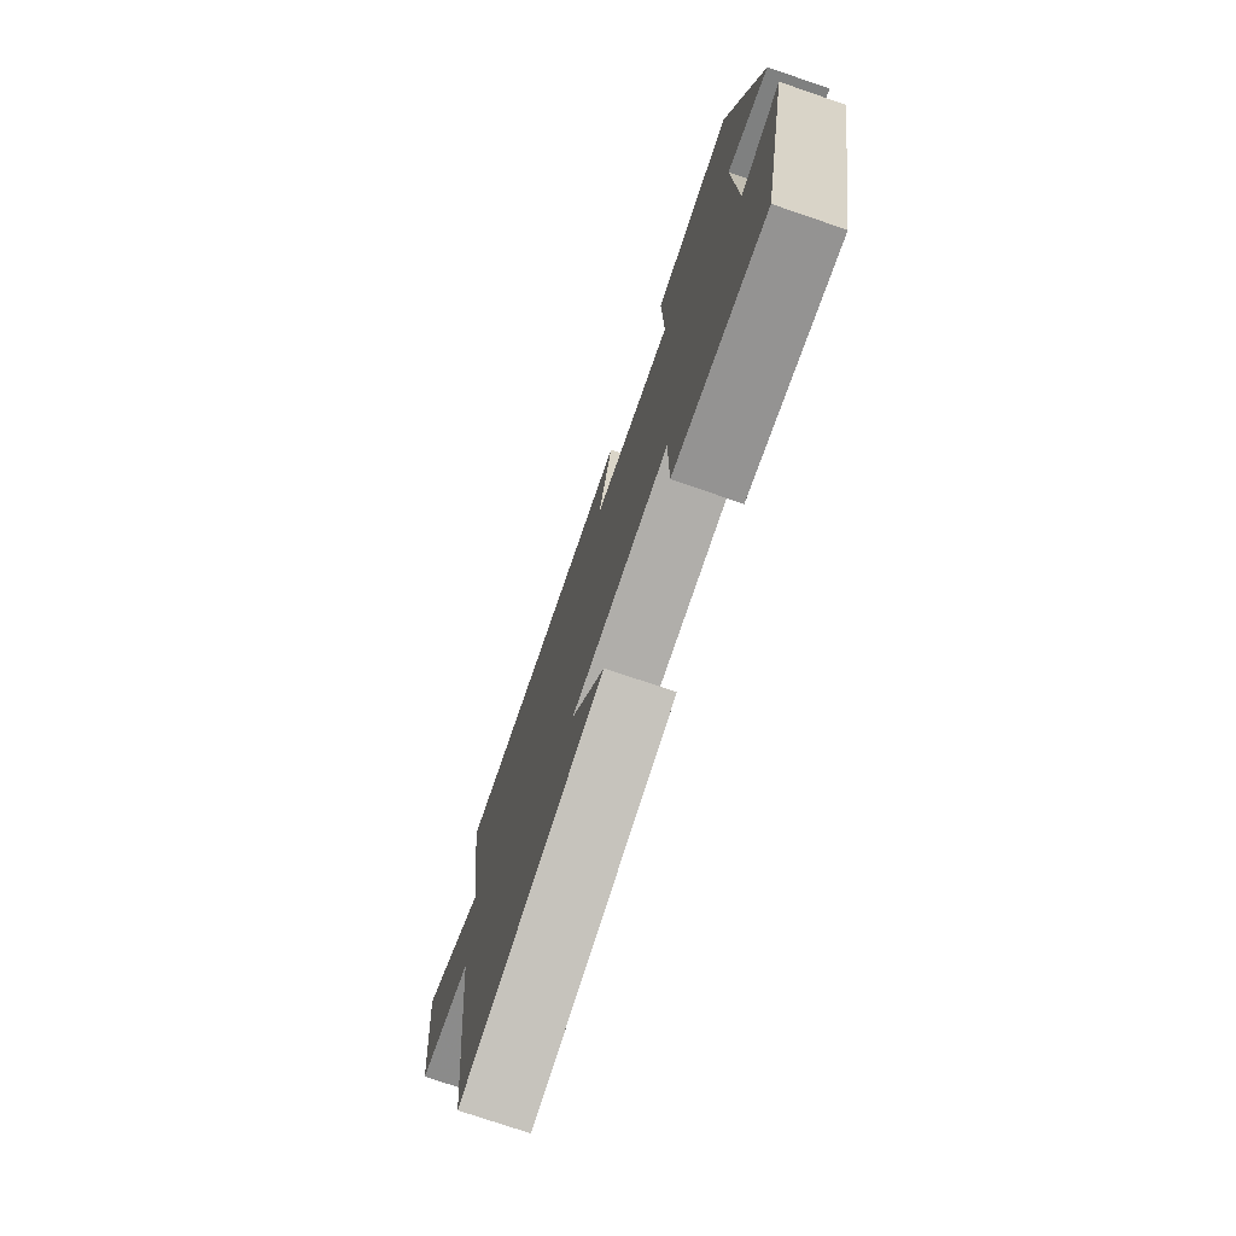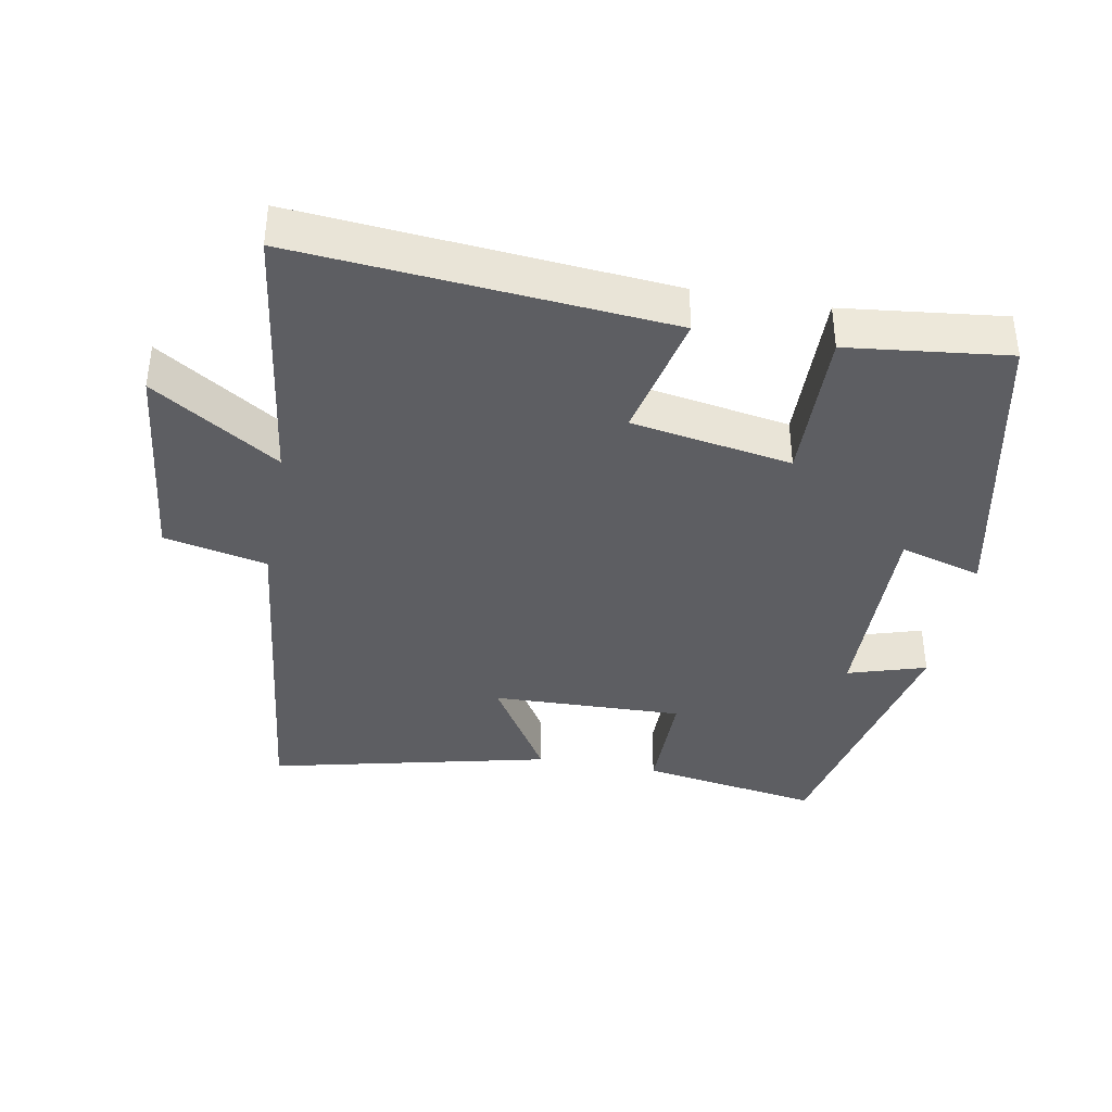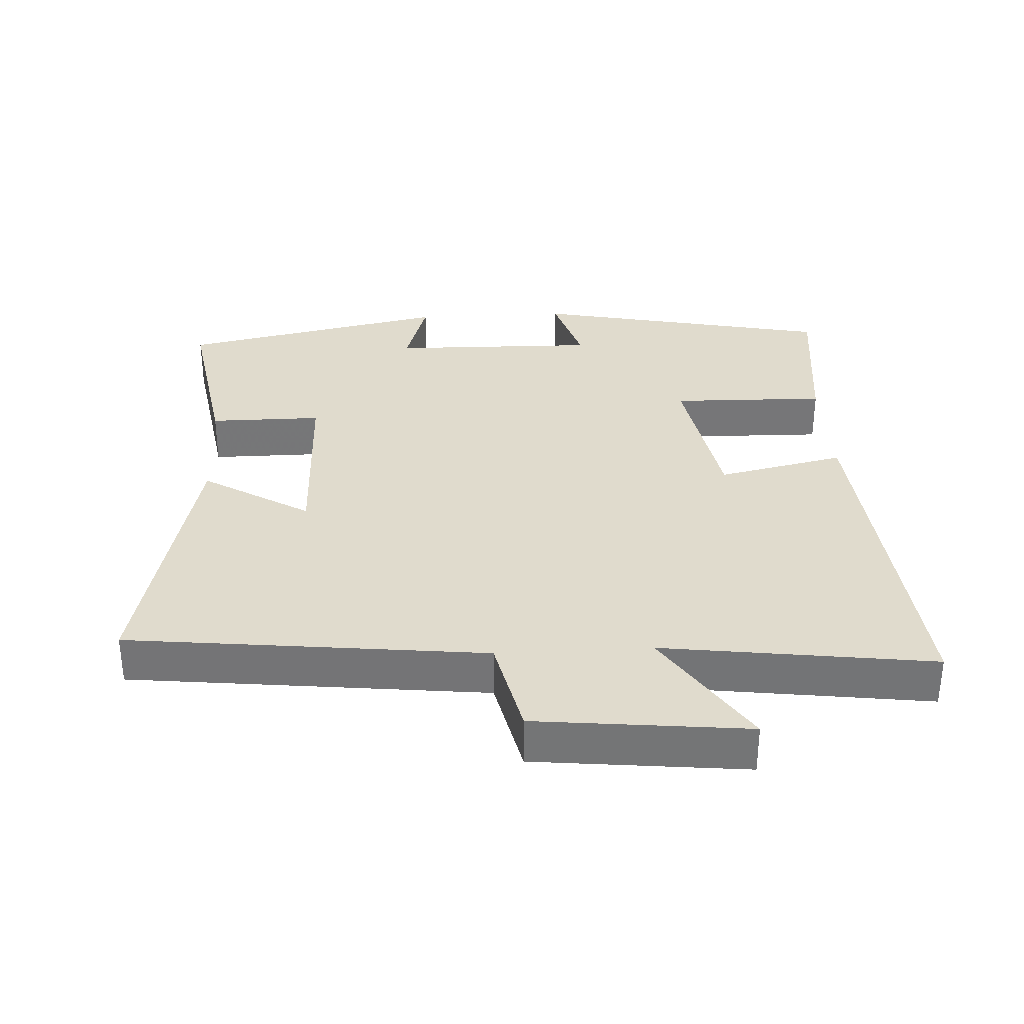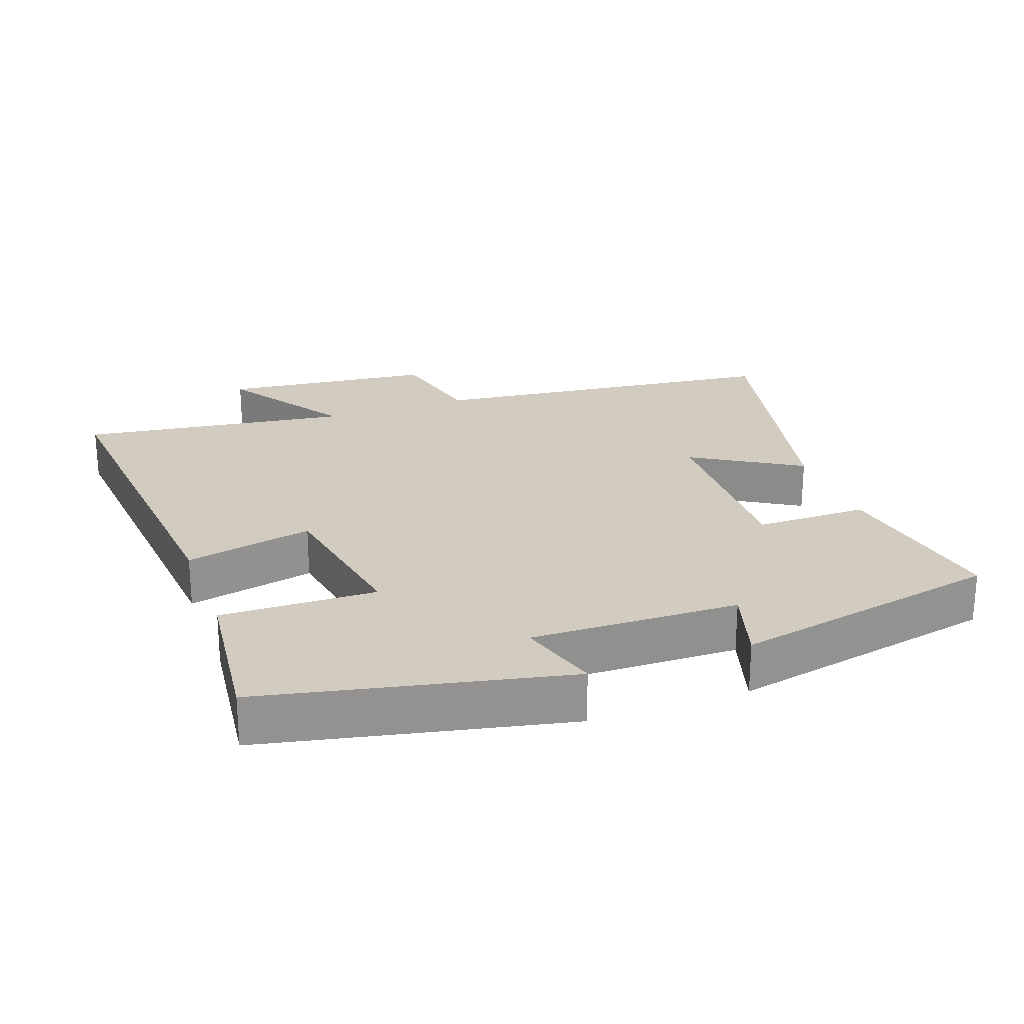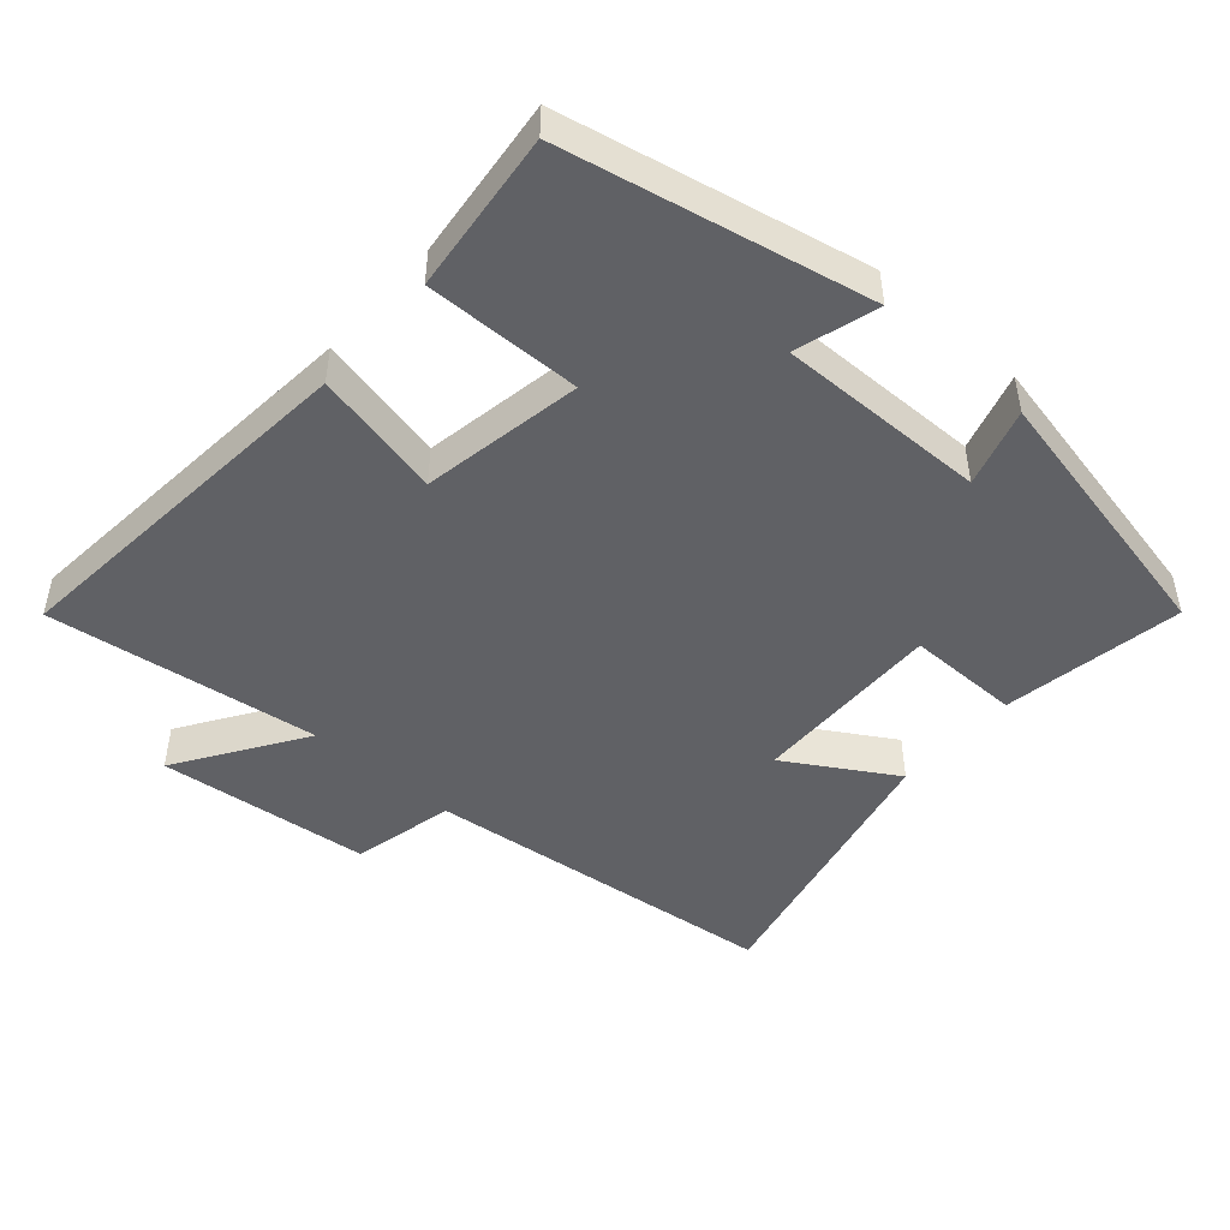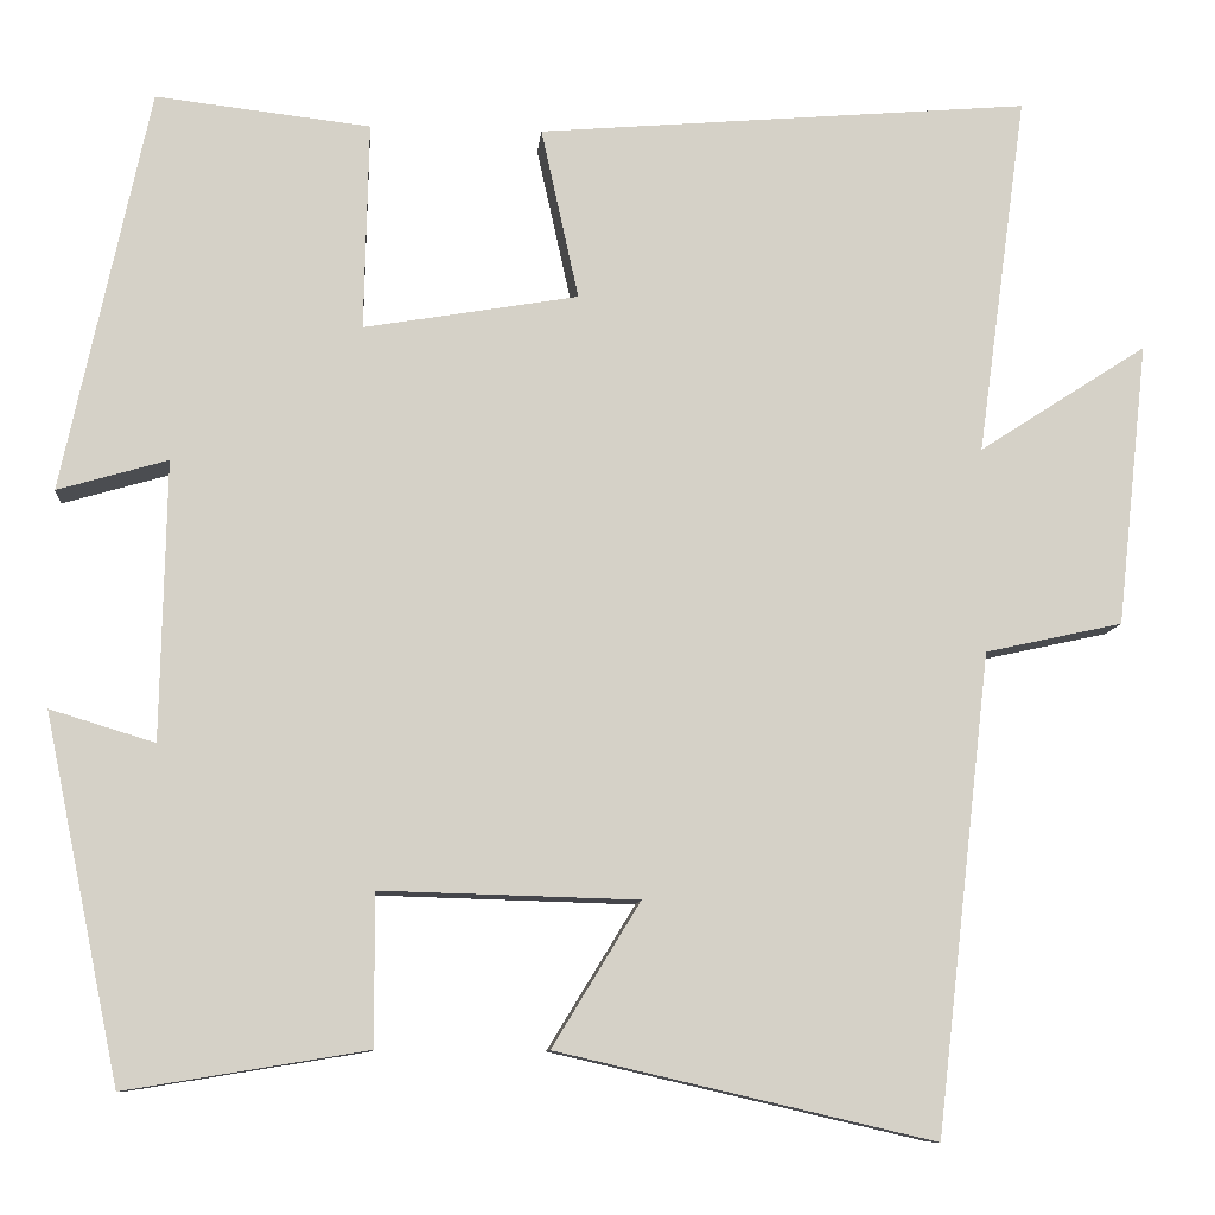
<metadata>
{"format":"obj","ext":"obj","renderer":"f3d","projection":"perspective","resolution":1024,"background":"white","views":[{"elev":-76.1,"azim":71.2,"up":"+Z"},{"elev":-38.5,"azim":-10.4,"up":"+Y"},{"elev":33.3,"azim":-93.2,"up":"+Y"},{"elev":23.9,"azim":70.0,"up":"+Y"},{"elev":-47.2,"azim":48.4,"up":"+Y"},{"elev":-9.8,"azim":175.0,"up":"+Z"}]}
</metadata>
<code>
v 0.418 0.07 -0.543
v 0.155 0.07 -0.5
v 0.155 0.07 -0.335
v -0.125 0.07 -0.343
v -0.029 0.07 -0.5
v -0.44 0.07 -0.595
v -0.5 0.07 -0.073
v -0.65 0.07 -0.04
v -0.684 0.07 0.27
v -0.5 0.07 0.151
v -0.554 0.07 0.546
v -0.016 0.07 0.5
v -0.057 0.07 0.313
v 0.177 0.07 0.273
v 0.172 0.07 0.5
v 0.406 0.07 0.527
v 0.5 0.07 0.087
v 0.38 0.07 0.122
v 0.386 0.07 -0.182
v 0.5 0.07 -0.147
v 0.418 0 -0.543
v 0.155 0 -0.5
v 0.155 0 -0.335
v -0.125 0 -0.343
v -0.029 0 -0.5
v -0.44 0 -0.595
v -0.5 0 -0.073
v -0.65 0 -0.04
v -0.684 0 0.27
v -0.5 0 0.151
v -0.554 0 0.546
v -0.016 0 0.5
v -0.057 0 0.313
v 0.177 0 0.273
v 0.172 0 0.5
v 0.406 0 0.527
v 0.5 0 0.087
v 0.38 0 0.122
v 0.386 0 -0.182
v 0.5 0 -0.147
f 19 20 1 2
f 18 19 2 3
f 15 16 17 18
f 14 15 18
f 13 14 18 3
f 10 11 12 13
f 10 13 3 4
f 7 8 9 10
f 6 7 10
f 4 5 6 10
f 22 21 40 39
f 23 22 39 38
f 38 37 36 35
f 38 35 34
f 23 38 34 33
f 33 32 31 30
f 24 23 33 30
f 30 29 28 27
f 30 27 26
f 30 26 25 24
f 1 21 22 2
f 2 22 23 3
f 3 23 24 4
f 4 24 25 5
f 5 25 26 6
f 6 26 27 7
f 7 27 28 8
f 8 28 29 9
f 9 29 30 10
f 10 30 31 11
f 11 31 32 12
f 12 32 33 13
f 13 33 34 14
f 14 34 35 15
f 15 35 36 16
f 16 36 37 17
f 17 37 38 18
f 18 38 39 19
f 19 39 40 20
f 20 40 21 1

</code>
